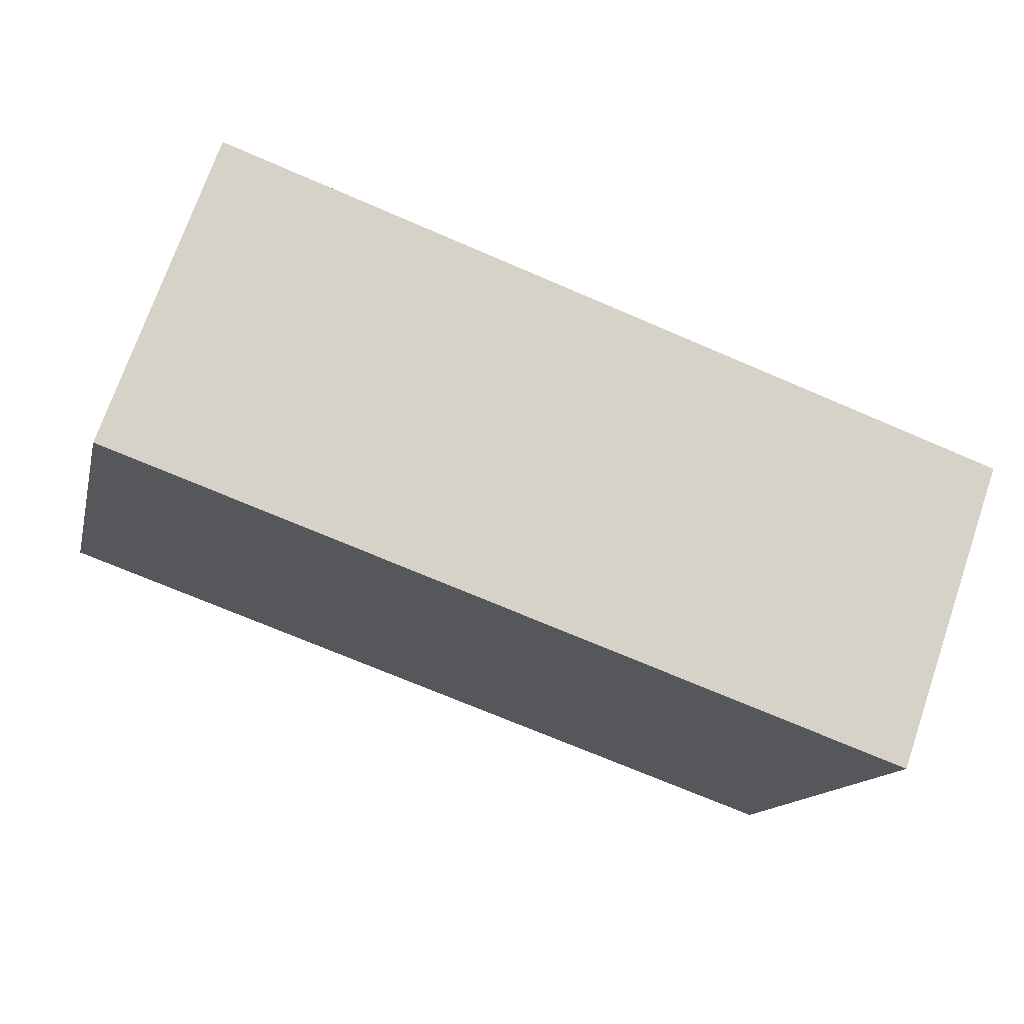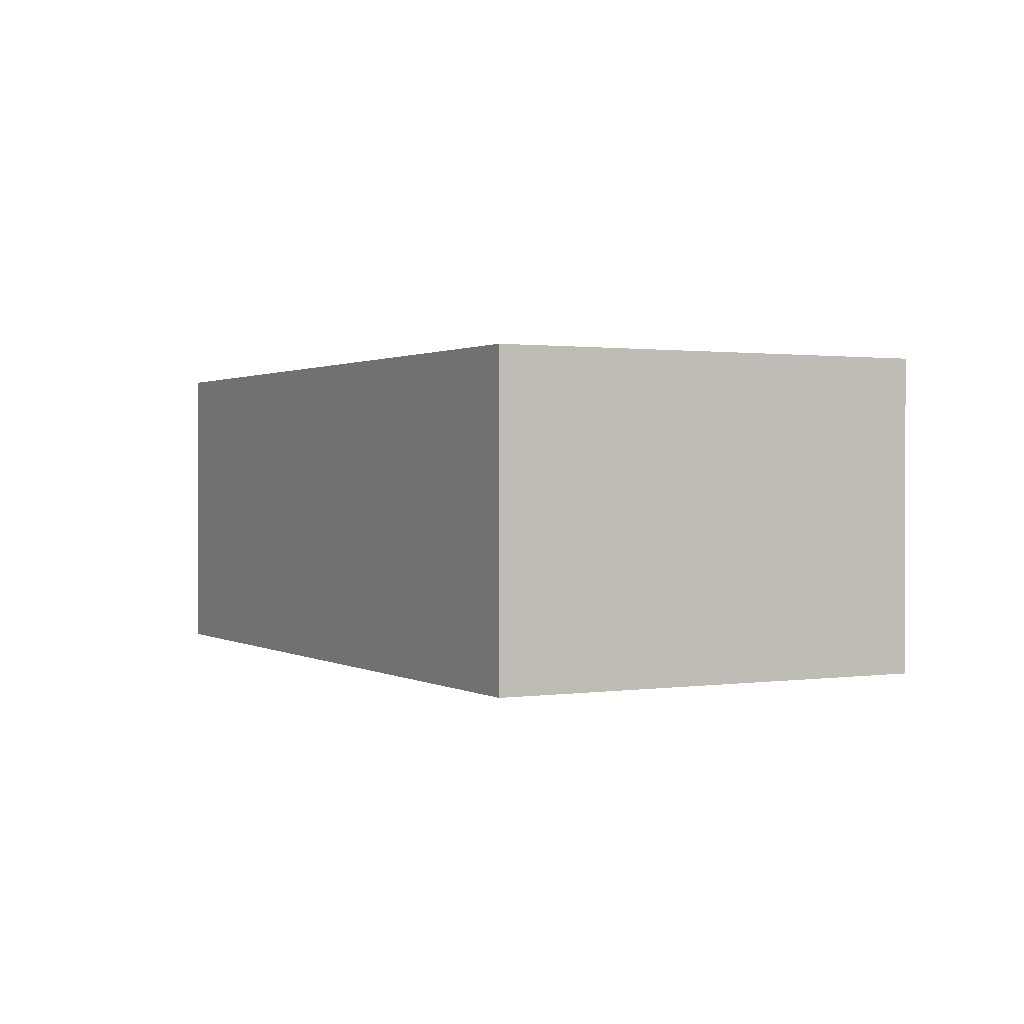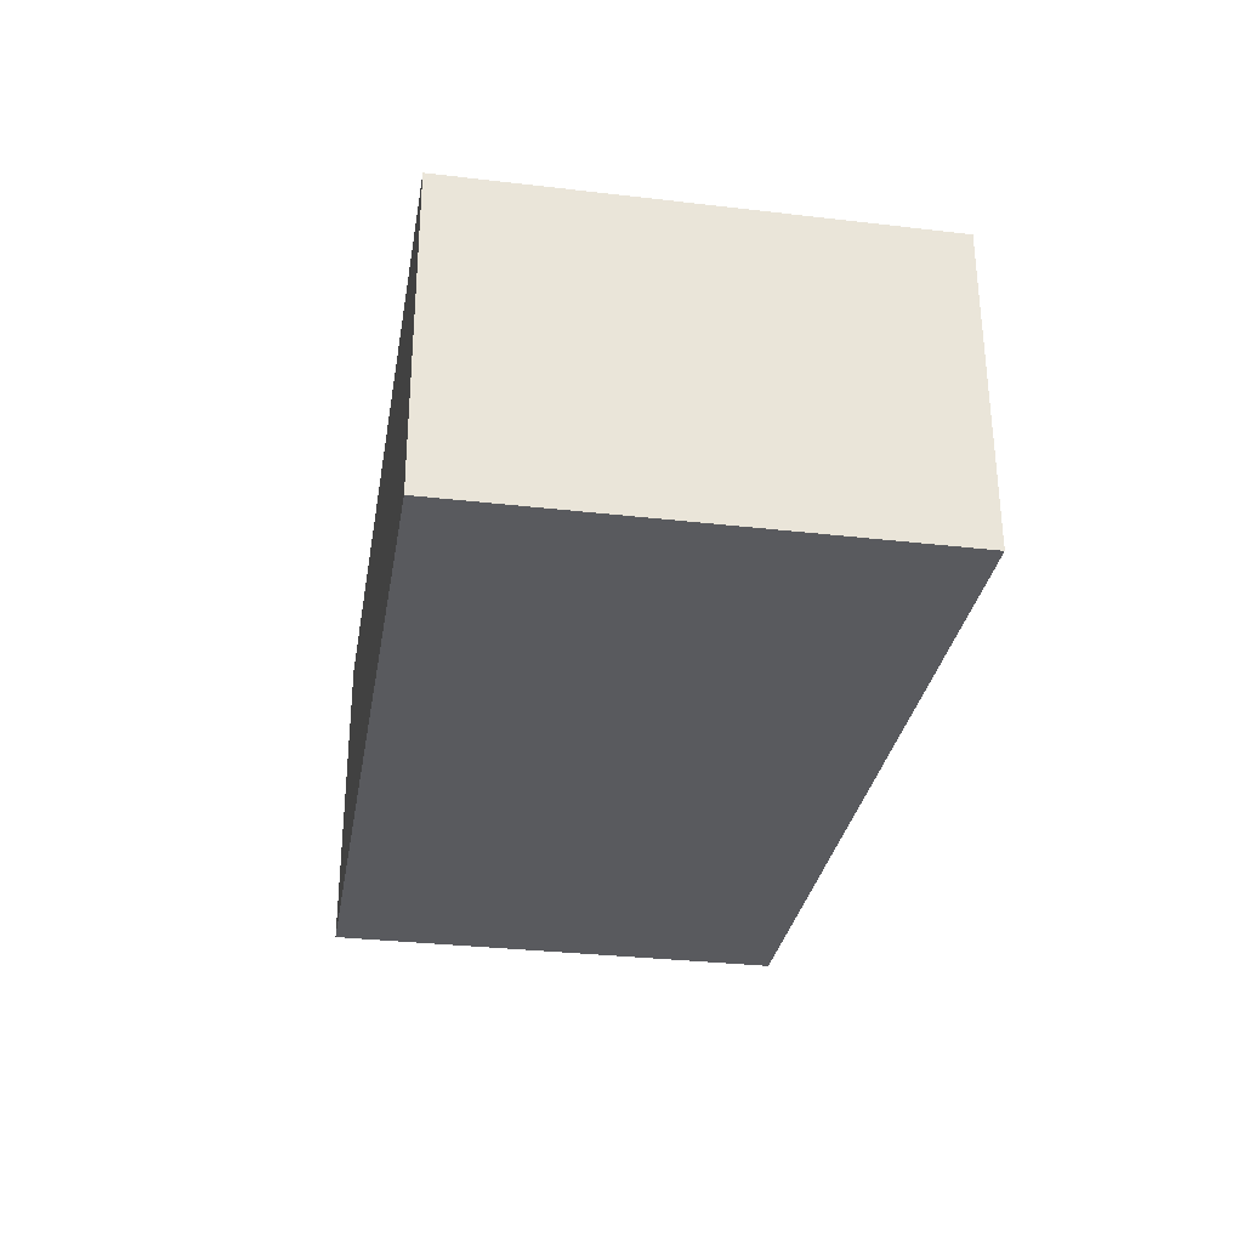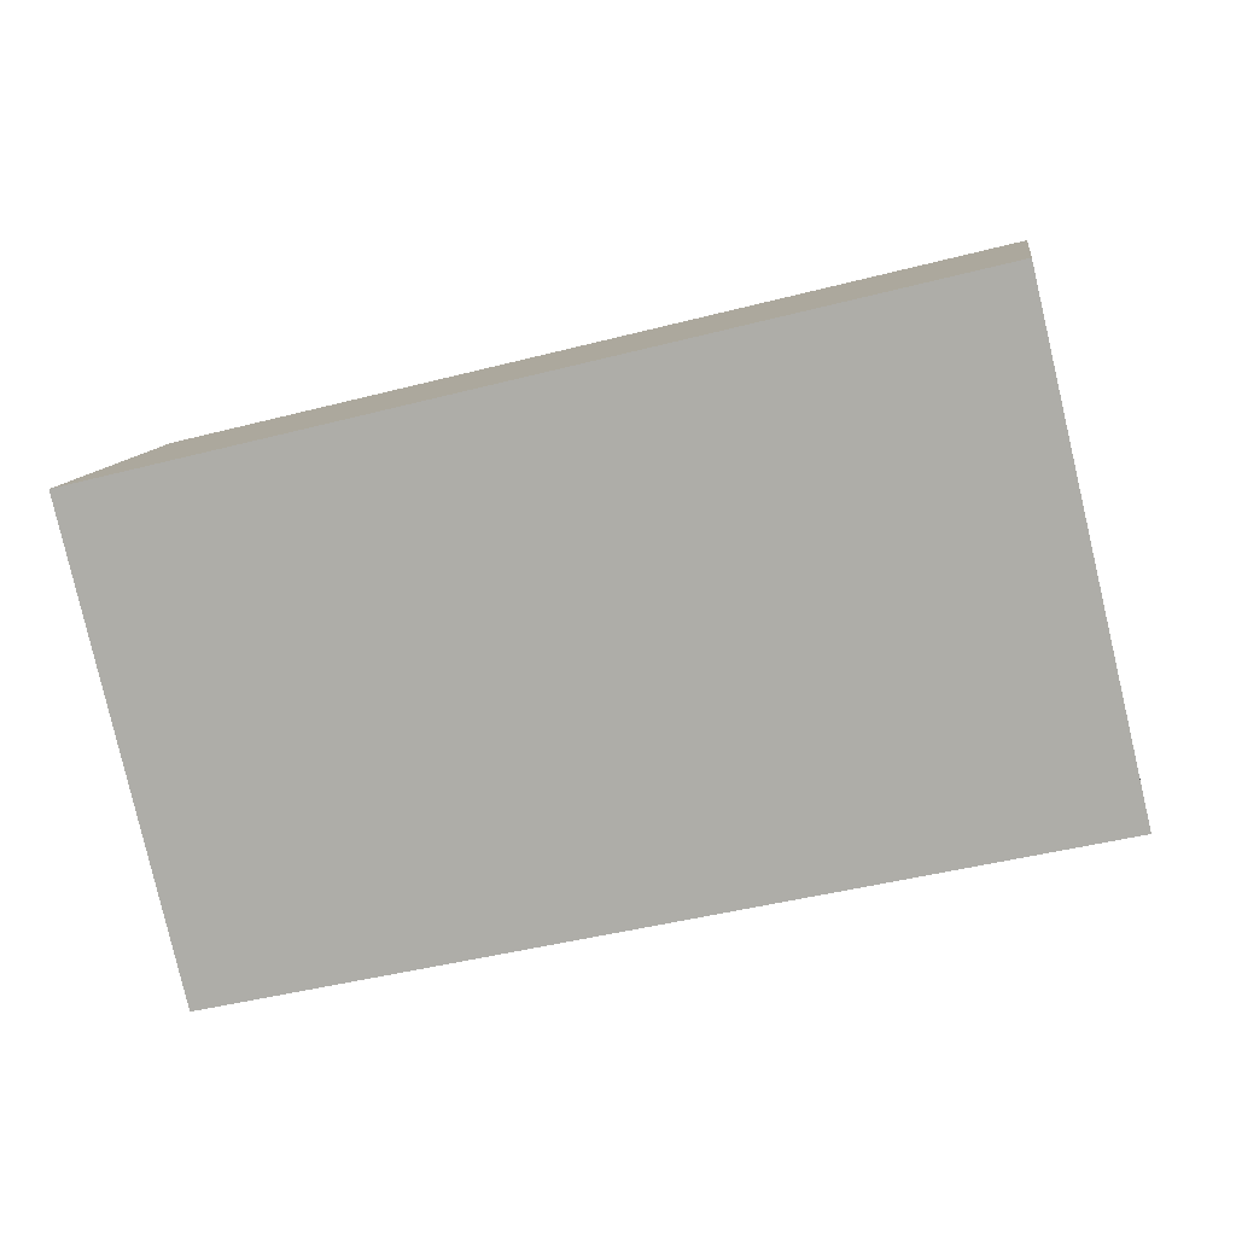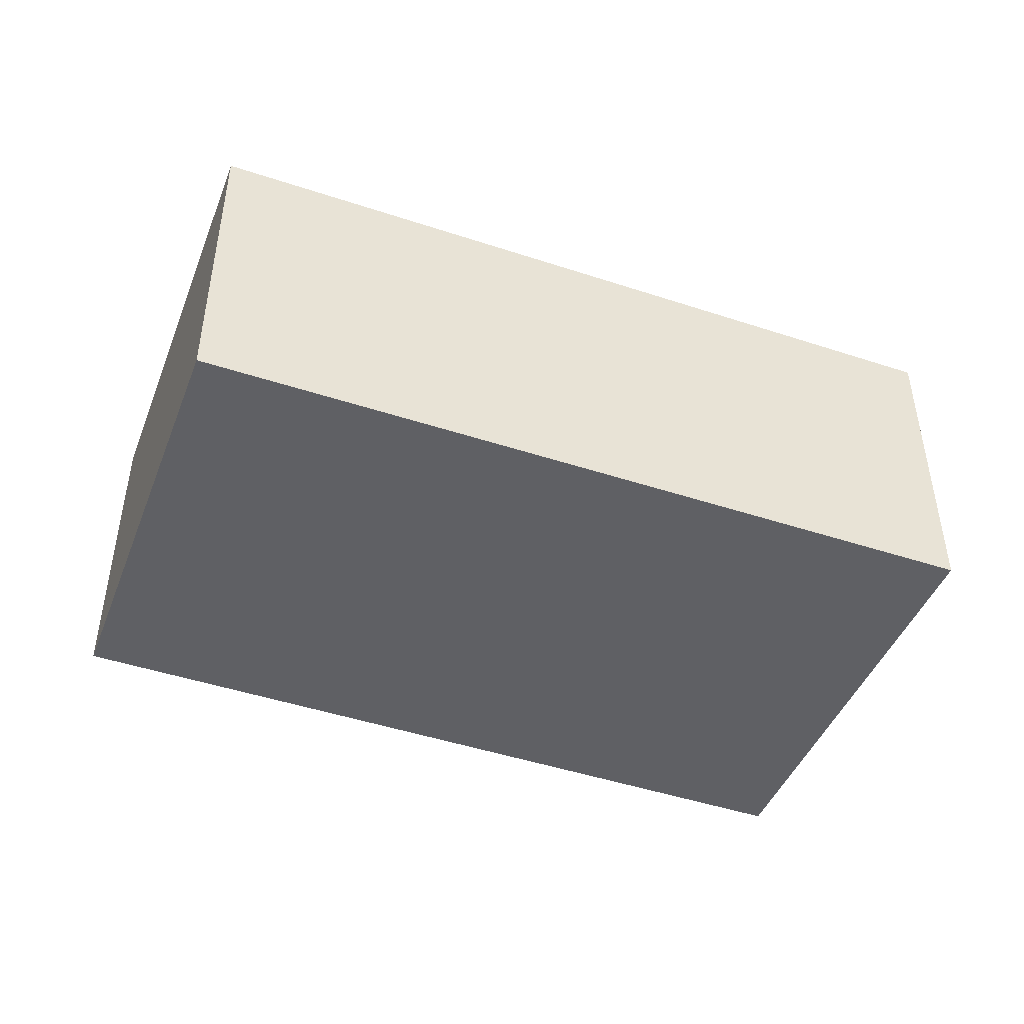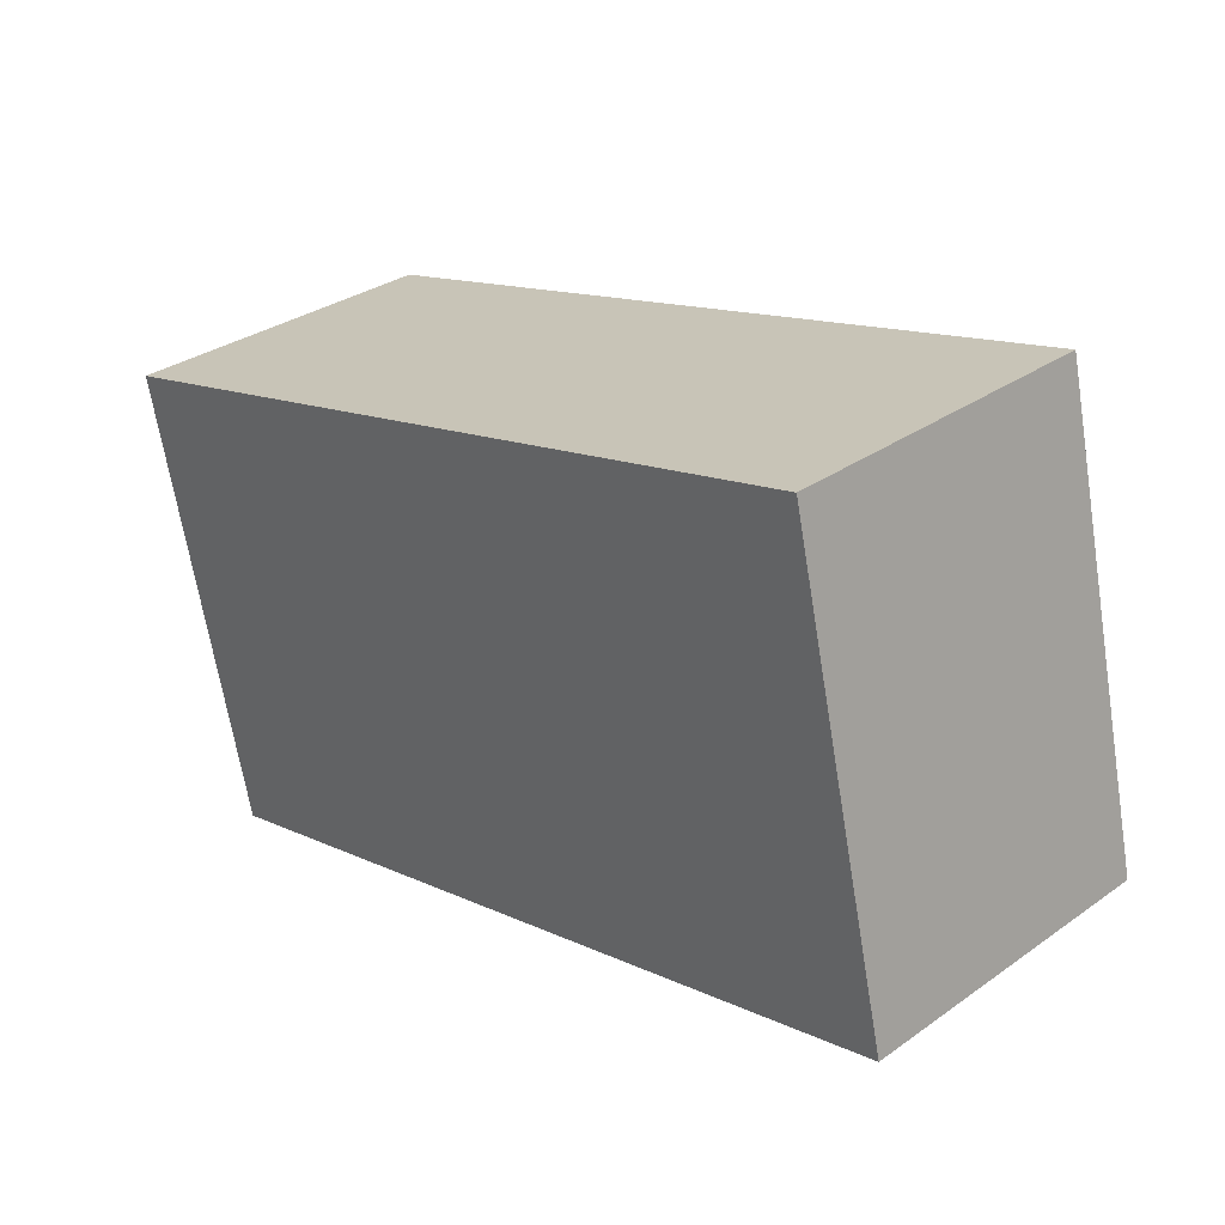
<metadata>
{"format":"obj","ext":"obj","renderer":"f3d","projection":"perspective","resolution":1024,"background":"white","views":[{"elev":71.9,"azim":19.0,"up":"+Z"},{"elev":1.0,"azim":-104.9,"up":"+Y"},{"elev":-31.5,"azim":-86.1,"up":"+Y"},{"elev":10.8,"azim":-171.7,"up":"+Z"},{"elev":-45.1,"azim":172.5,"up":"+Y"},{"elev":32.0,"azim":-134.5,"up":"+Z"}]}
</metadata>
<code>
v  0 3.09 1.892e-16
v  8.737 3.09 2.497
v  7.711 3.09 -1.829
v  1.039 3.09 4.384
v  7.711 1.12e-16 -1.829
v  0 0 0
v  1.039 -2.684e-16 4.384
v  8.737 -1.529e-16 2.497
g defaultobject
f 1 2 3
f 2 1 4
f 5 1 3
f 1 5 6
f 6 4 1
f 4 6 7
f 7 2 4
f 2 7 8
f 8 3 2
f 3 8 5
f 8 6 5
f 6 8 7

</code>
